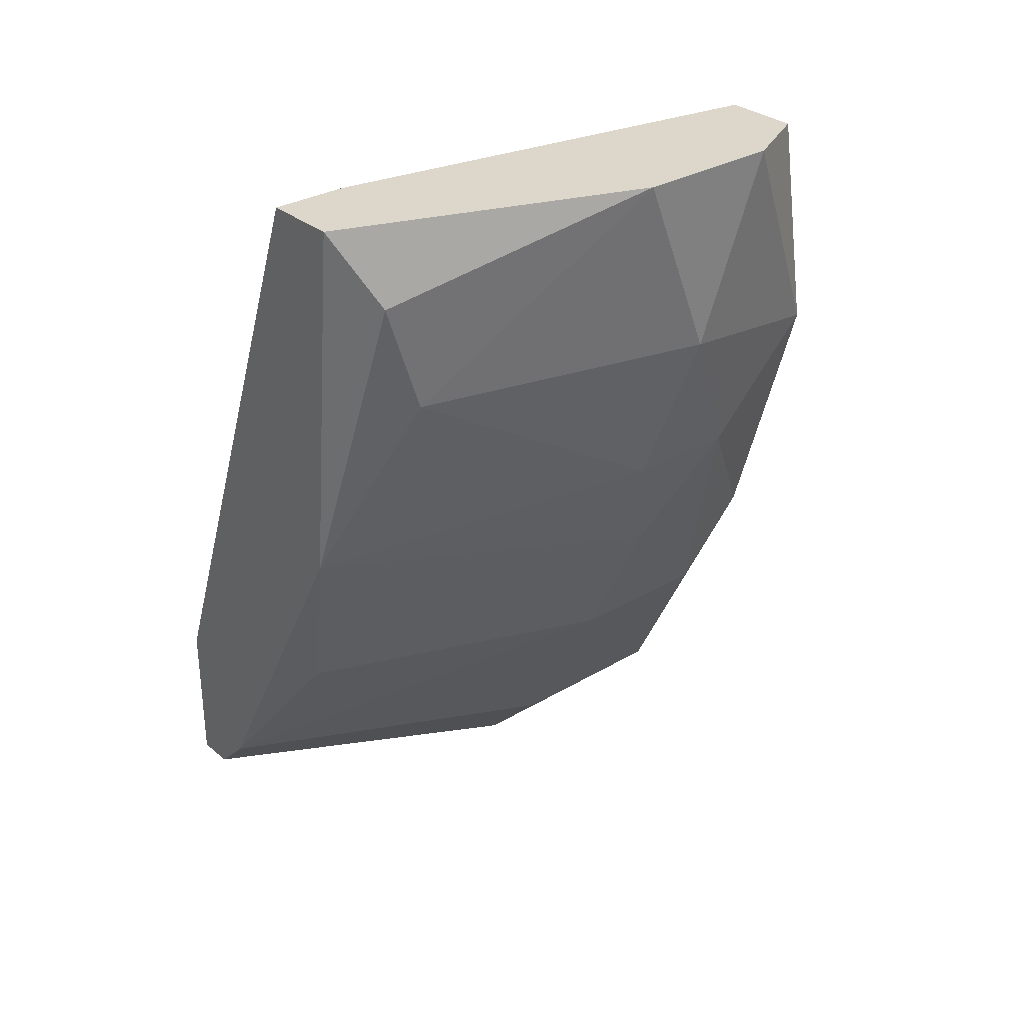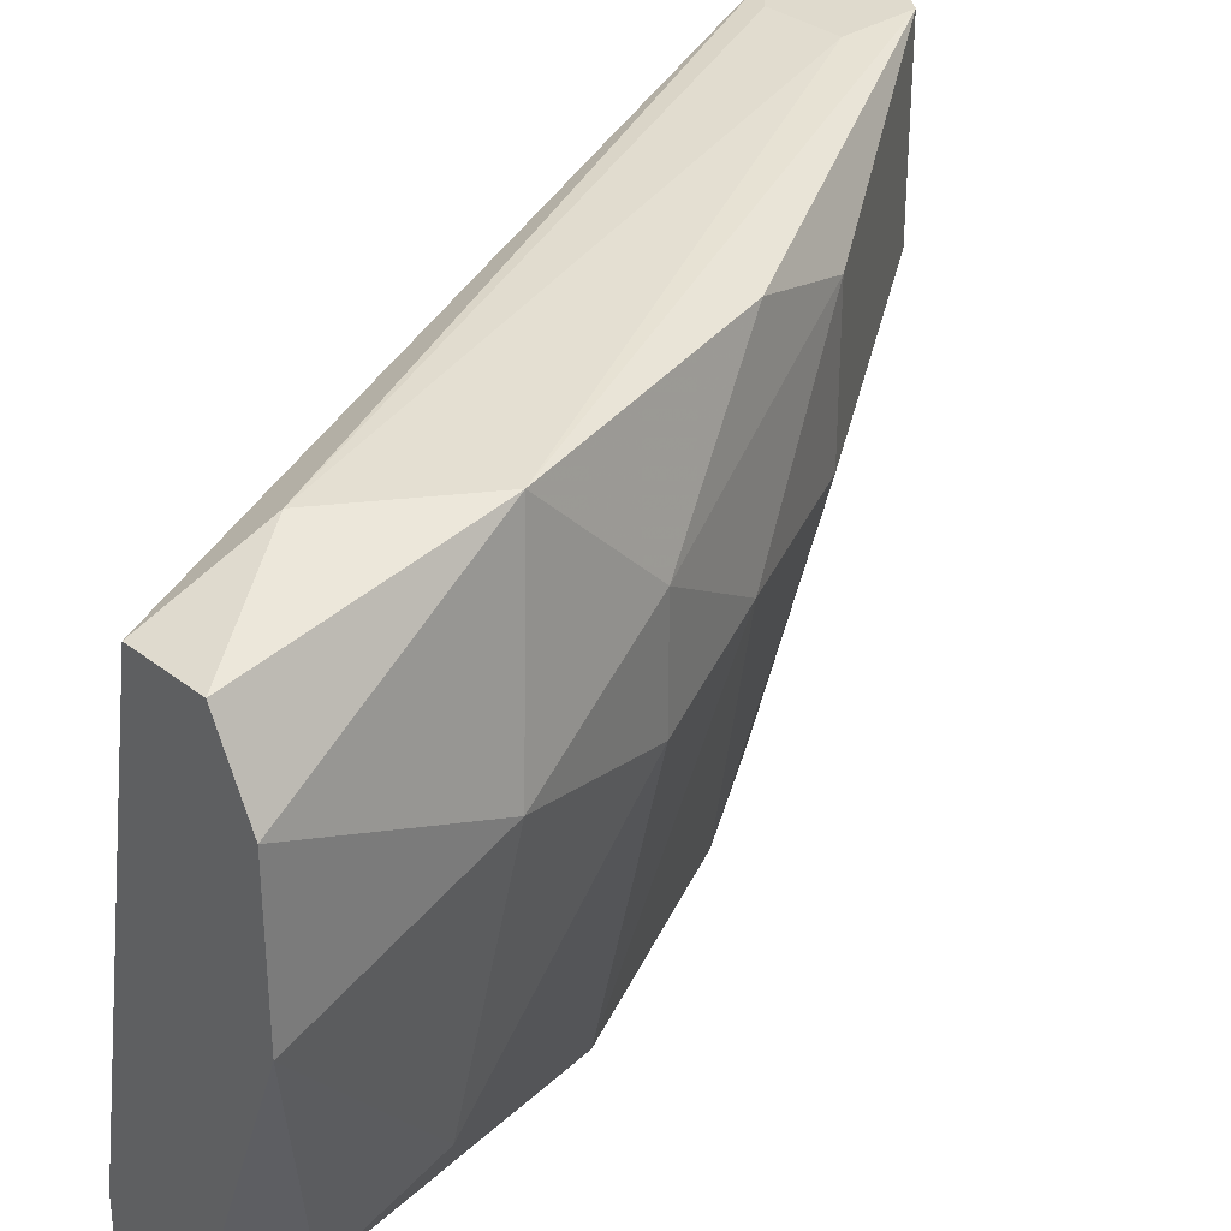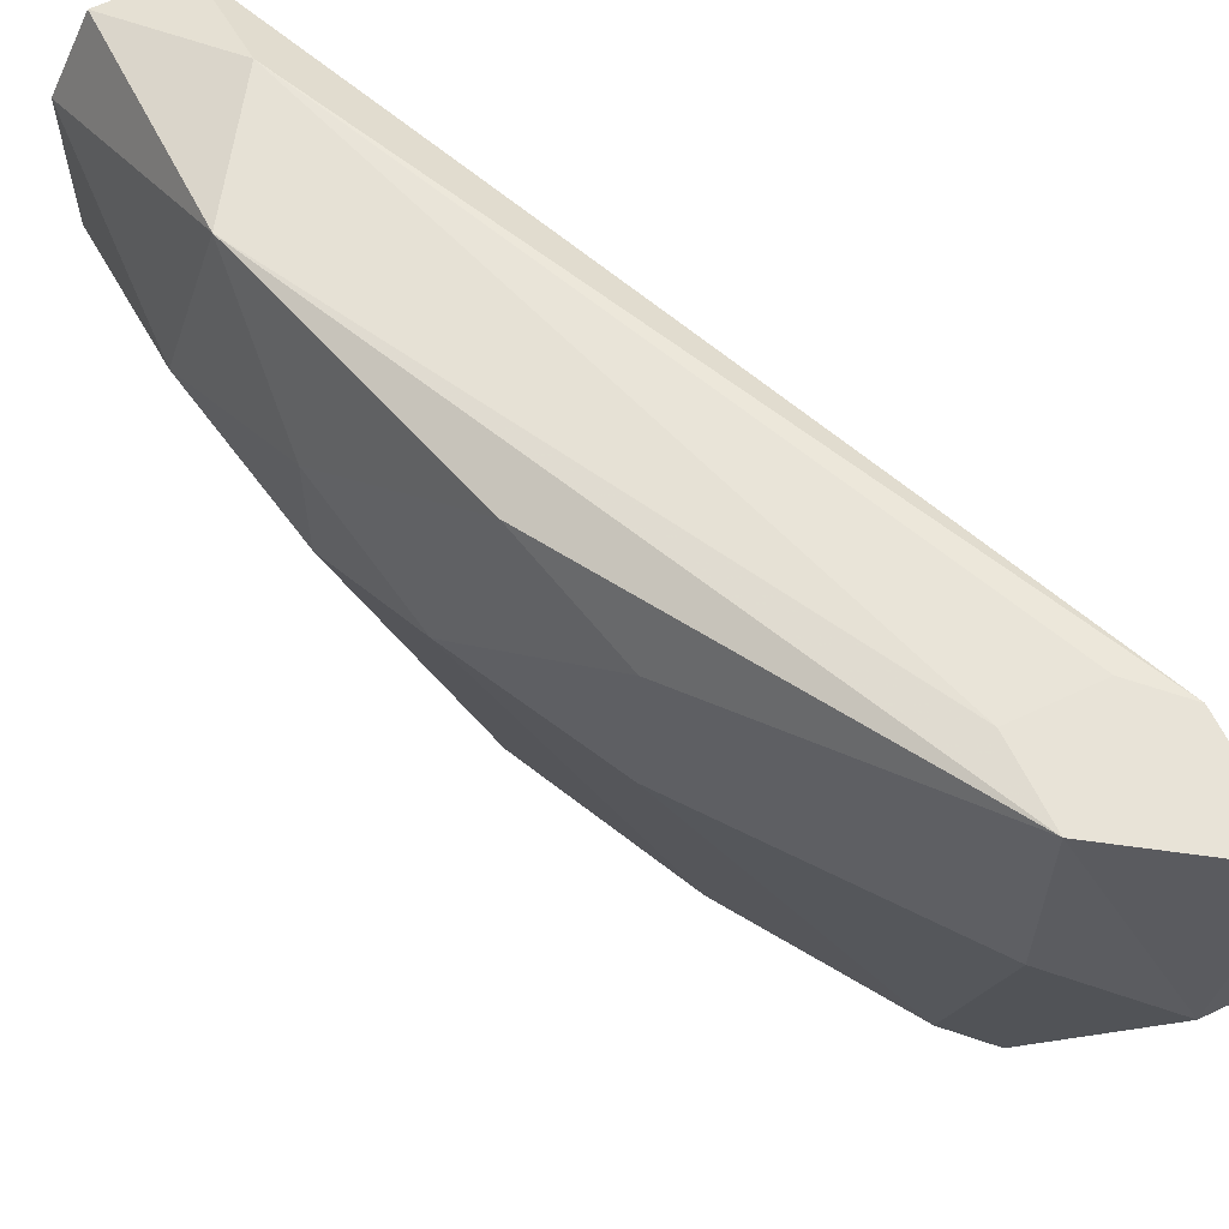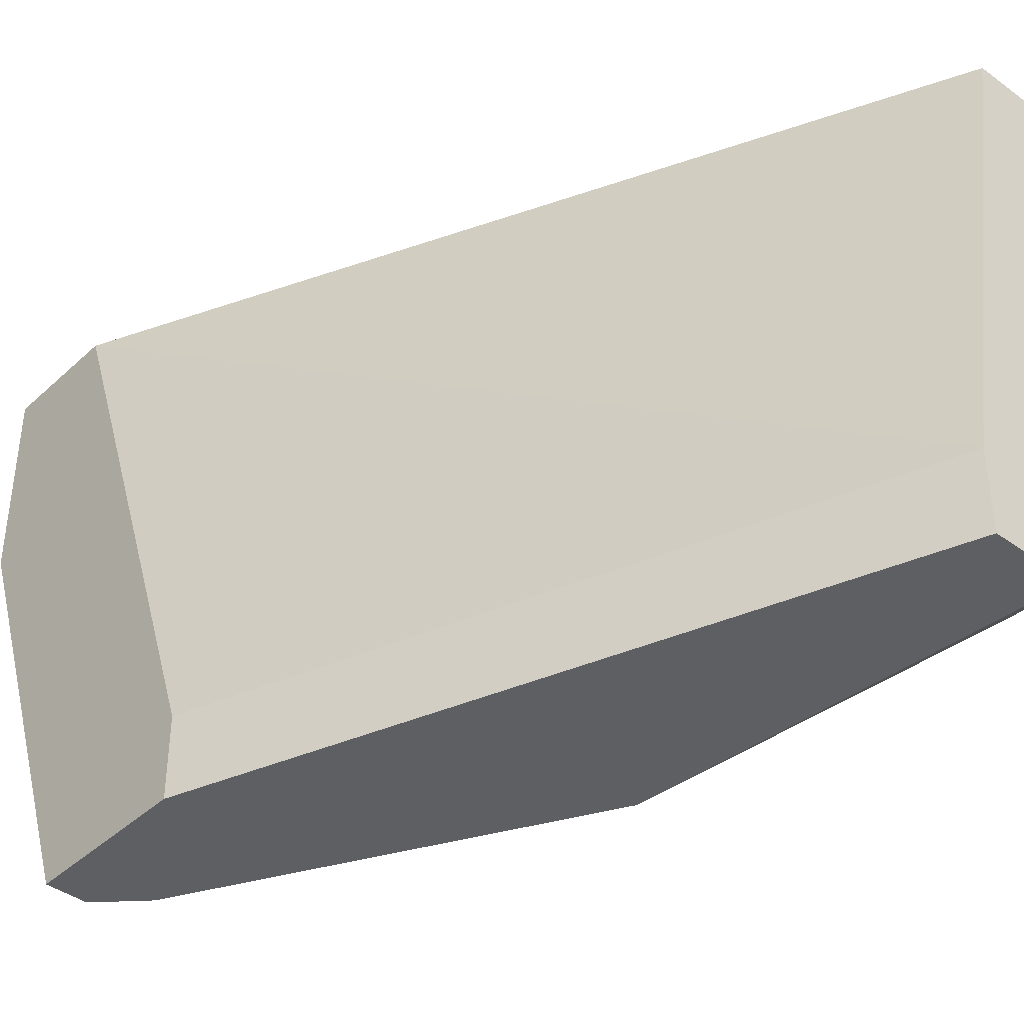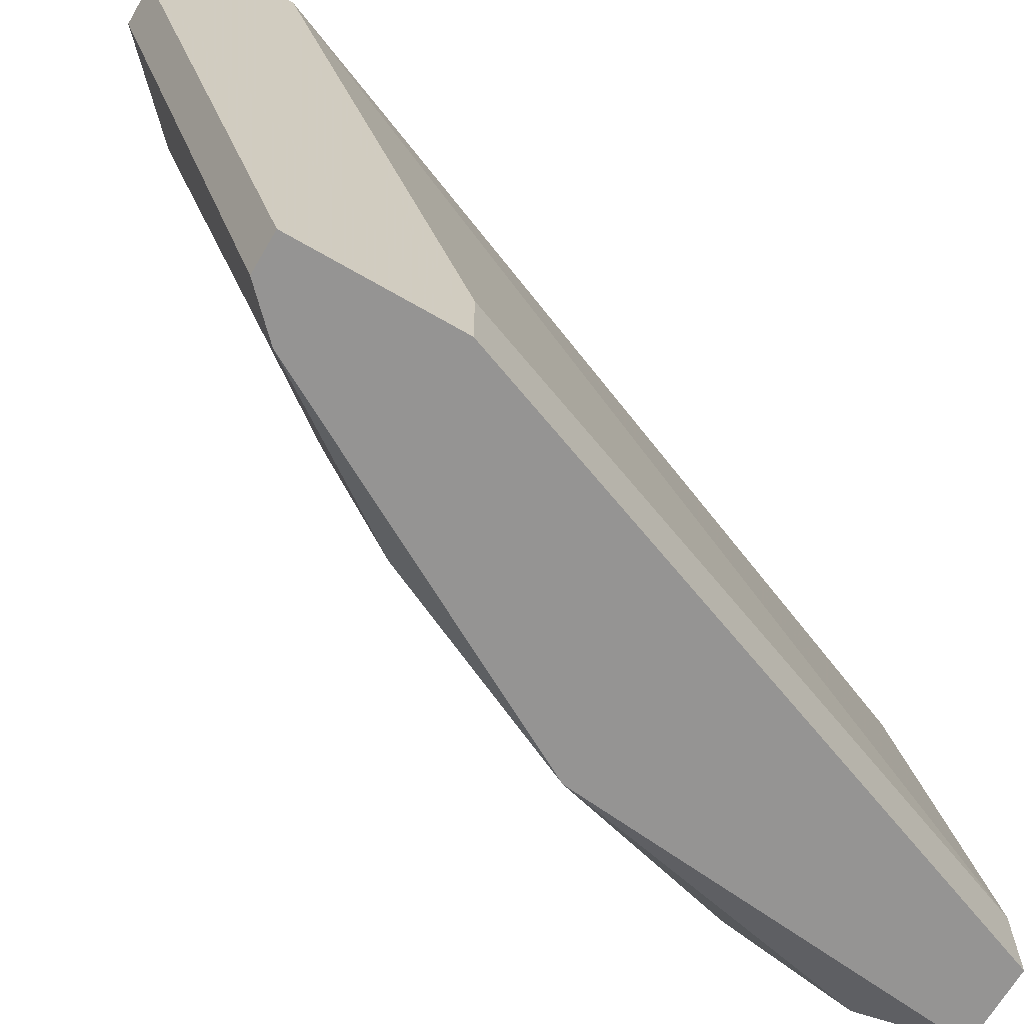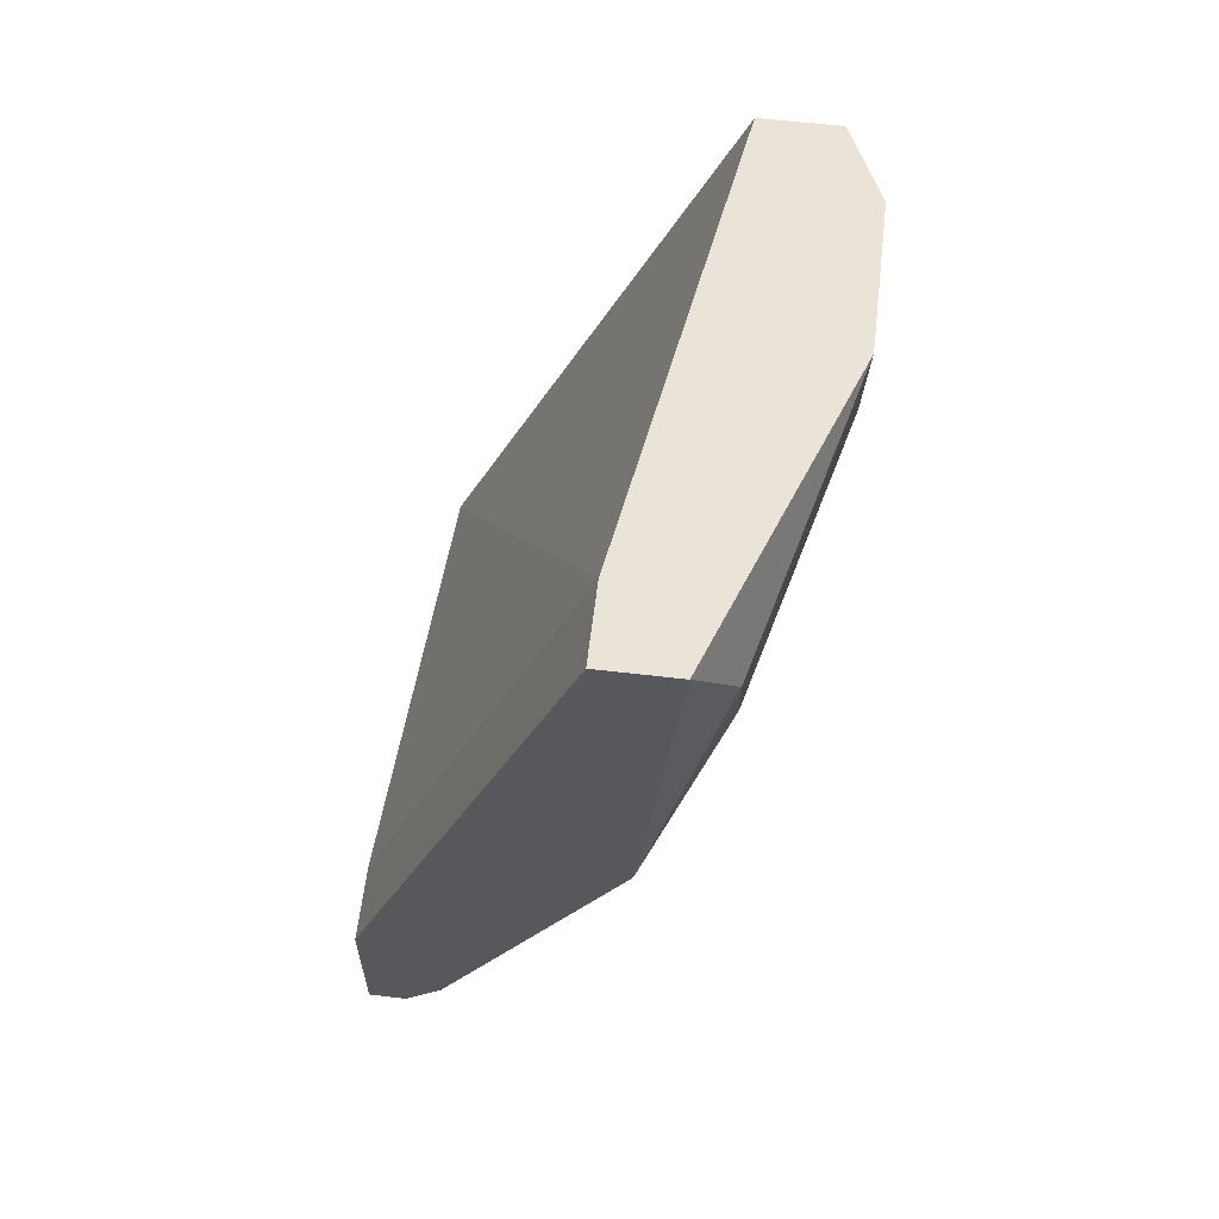
<metadata>
{"format":"obj","ext":"obj","renderer":"f3d","projection":"perspective","resolution":1024,"background":"white","views":[{"elev":30.8,"azim":-130.2,"up":"+Y"},{"elev":32.8,"azim":-132.8,"up":"+Z"},{"elev":62.2,"azim":-25.7,"up":"+Z"},{"elev":-41.1,"azim":138.2,"up":"+Z"},{"elev":-67.2,"azim":59.8,"up":"+Z"},{"elev":60.8,"azim":-173.2,"up":"+Y"}]}
</metadata>
<code>
v -0.009689 -0.008508 0.03141
v -0.009689 -0.008508 0.0293
v -0.009689 -0.01115 0.03036
v -0.007577 -0.01695 0.03036
v -0.007577 -0.01695 0.03247
v -0.007577 -0.01379 0.02508
v -0.008104 -0.01009 0.033
v -0.008104 -0.01537 0.033
v -0.008104 -0.008508 0.02508
v -0.008104 -0.008508 0.03247
v -0.009161 -0.01168 0.033
v -0.009161 -0.01326 0.02983
v -0.009161 -0.01326 0.03141
v -0.009161 -0.008508 0.03247
v -0.007049 -0.008508 0.02614
v -0.007049 -0.008508 0.02508
v -0.004937 -0.01854 0.02508
v -0.006521 -0.01643 0.02561
v -0.004409 -0.01907 0.02508
v -0.004409 -0.01907 0.03353
v -0.004409 -0.02118 0.03089
v -0.008633 -0.009566 0.02561
v -0.008633 -0.01115 0.02614
v -0.008633 -0.01484 0.03036
v -0.005466 -0.01907 0.03353
v -0.005466 -0.02012 0.03089
v -0.005466 -0.02012 0.03353
v -0.003881 -0.01959 0.03353
v -0.003881 -0.01695 0.02614
v -0.003881 -0.01695 0.02508
v -0.003881 -0.01907 0.02508
v -0.003881 -0.02118 0.03089
v -0.003881 -0.02118 0.03353
f 2 3 1
f 14 2 1
f 3 11 1
f 11 14 1
f 3 2 23
f 2 16 9
f 22 2 9
f 14 15 2
f 2 15 16
f 2 22 23
f 11 3 13
f 3 12 13
f 12 3 23
f 24 4 5
f 4 27 5
f 4 18 17
f 26 4 17
f 4 24 18
f 27 4 26
f 13 5 8
f 5 27 8
f 24 5 13
f 16 6 9
f 6 22 9
f 6 12 23
f 6 24 12
f 30 6 16
f 18 6 17
f 6 19 17
f 24 6 18
f 30 19 6
f 22 6 23
f 10 14 7
f 28 10 7
f 14 11 7
f 11 25 7
f 25 20 7
f 20 28 7
f 11 13 8
f 27 11 8
f 15 14 10
f 15 10 28
f 25 11 27
f 12 24 13
f 15 30 16
f 15 28 29
f 30 15 29
f 19 26 17
f 19 21 26
f 21 19 32
f 19 30 31
f 32 19 31
f 20 25 28
f 21 27 26
f 27 21 33
f 21 32 33
f 28 25 27
f 28 27 33
f 28 30 29
f 30 28 32
f 32 28 33
f 30 32 31

</code>
